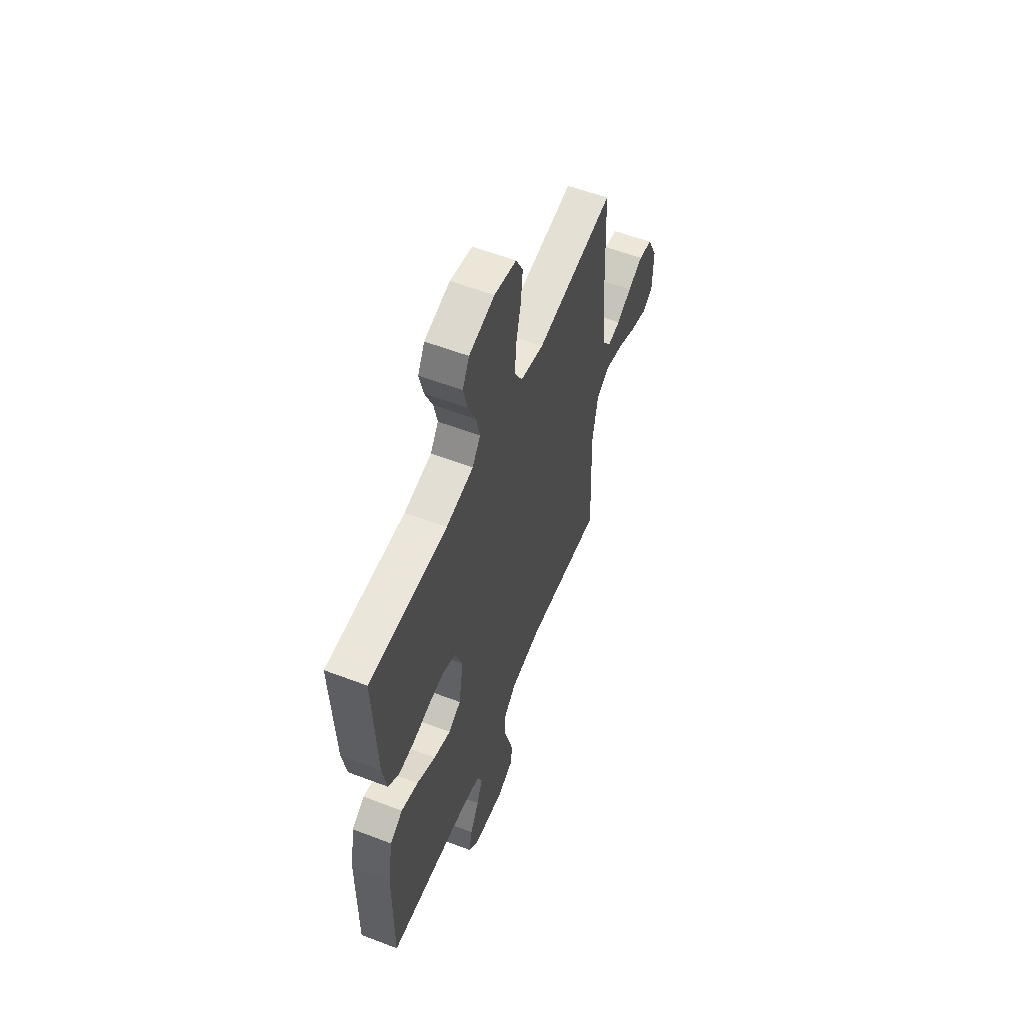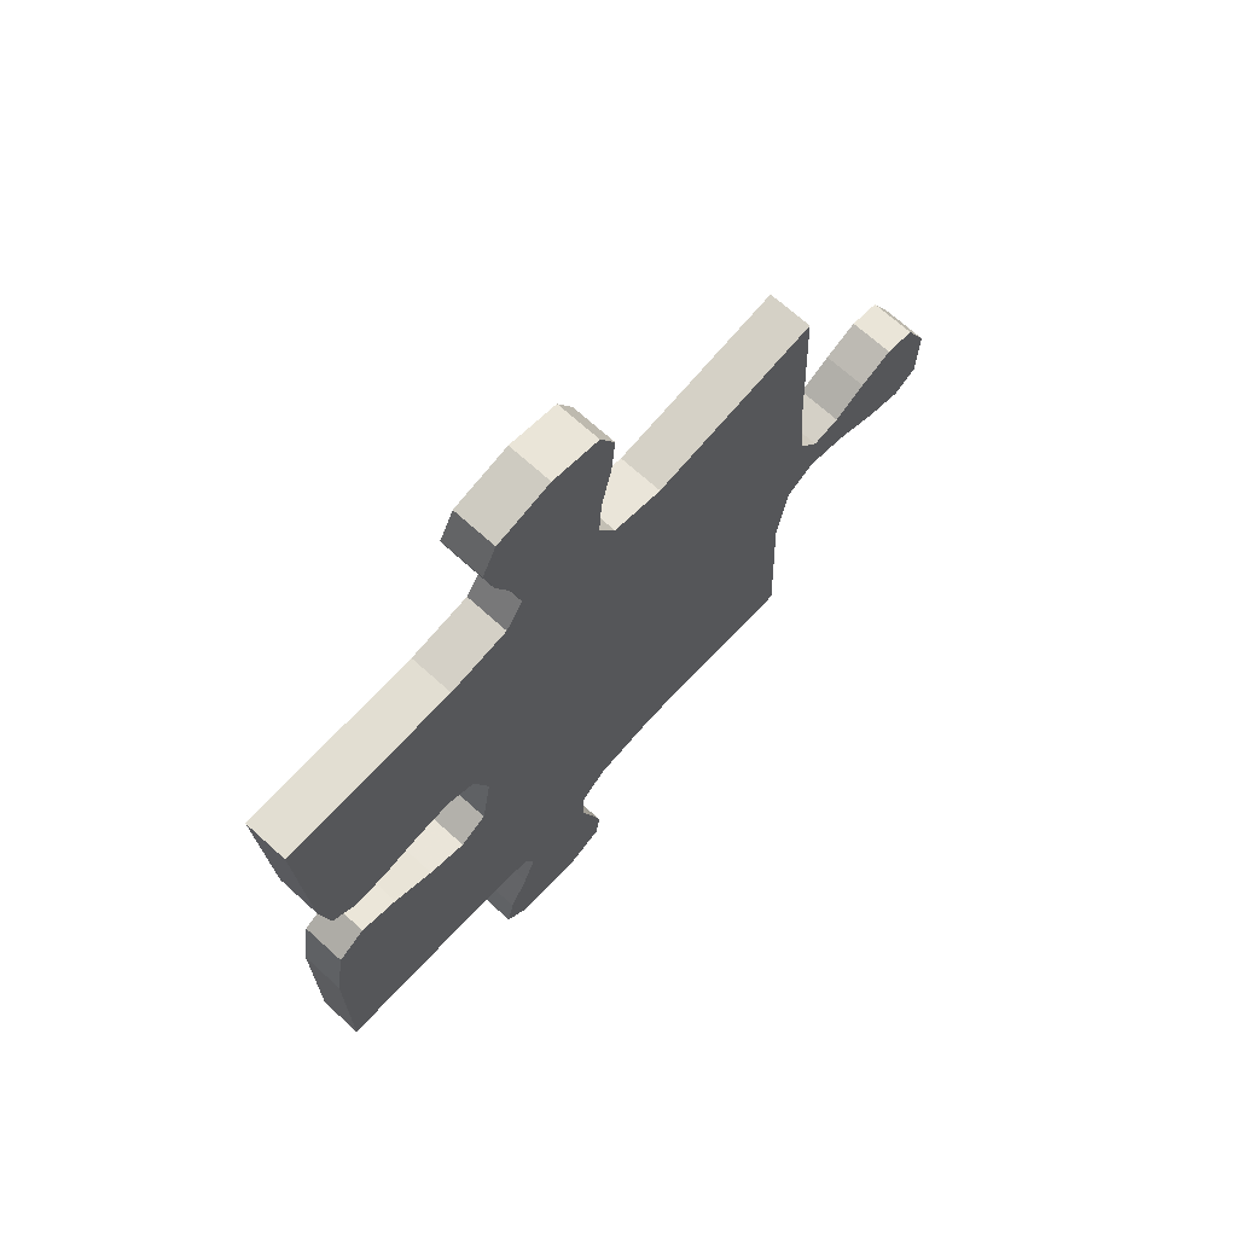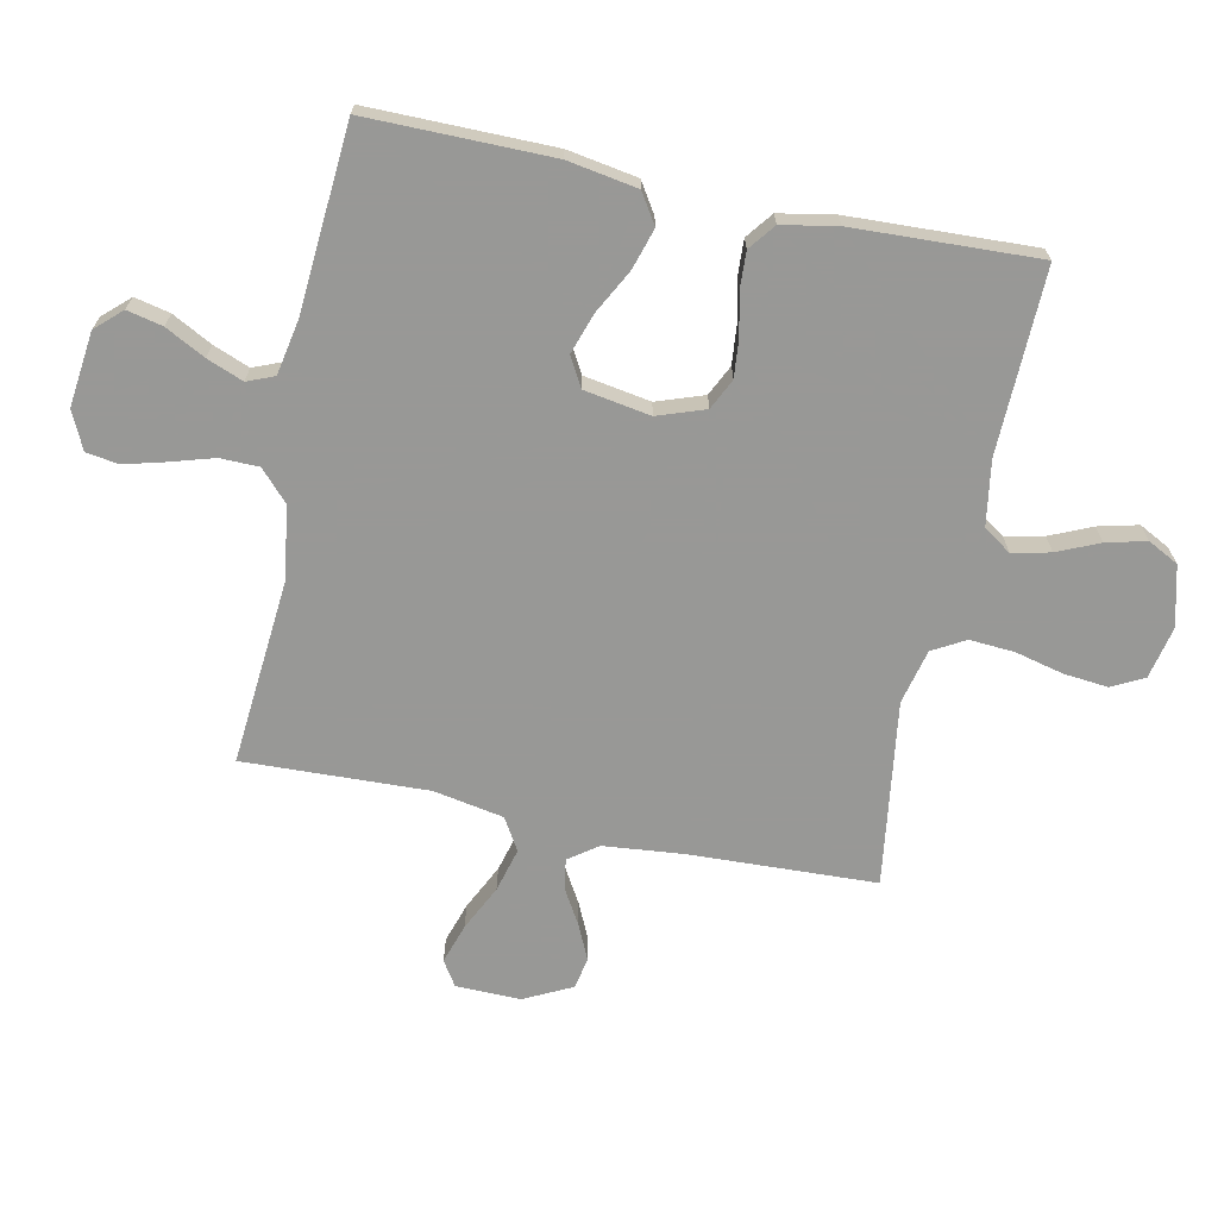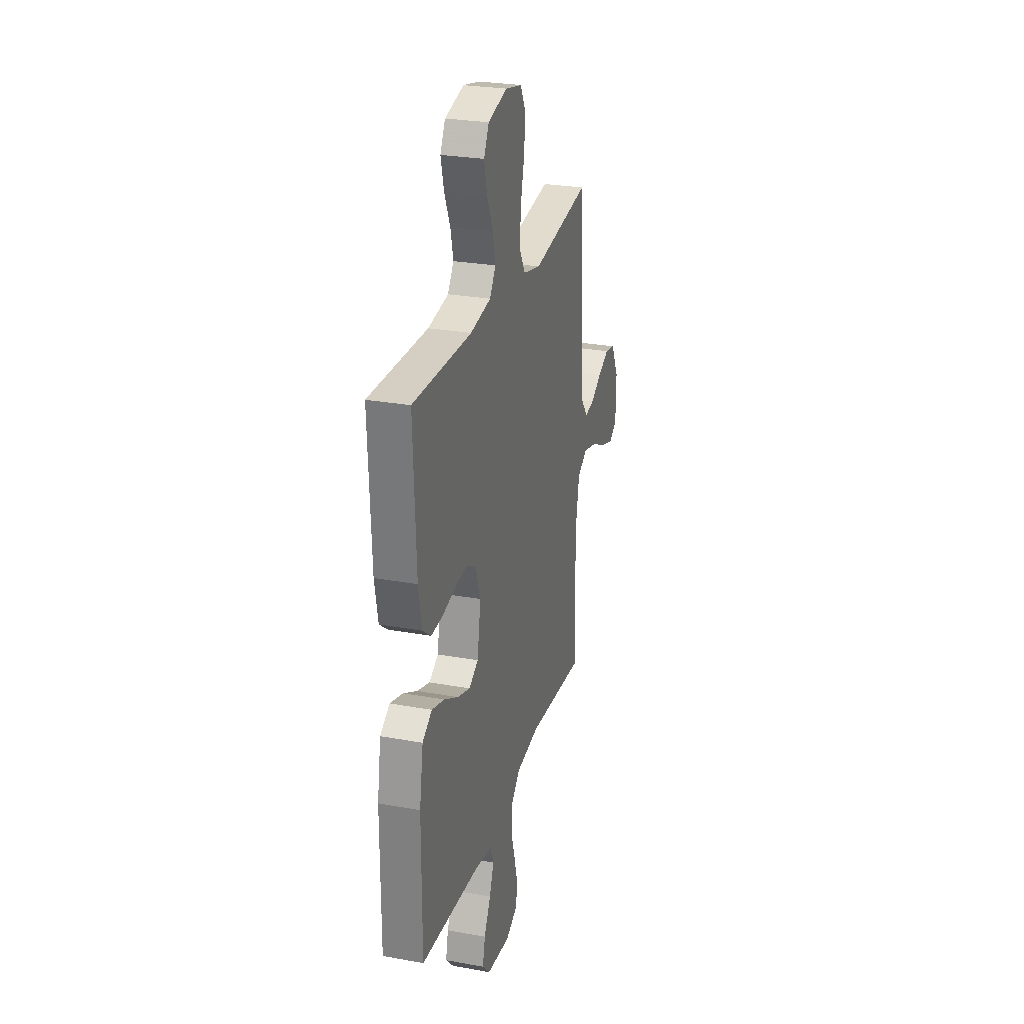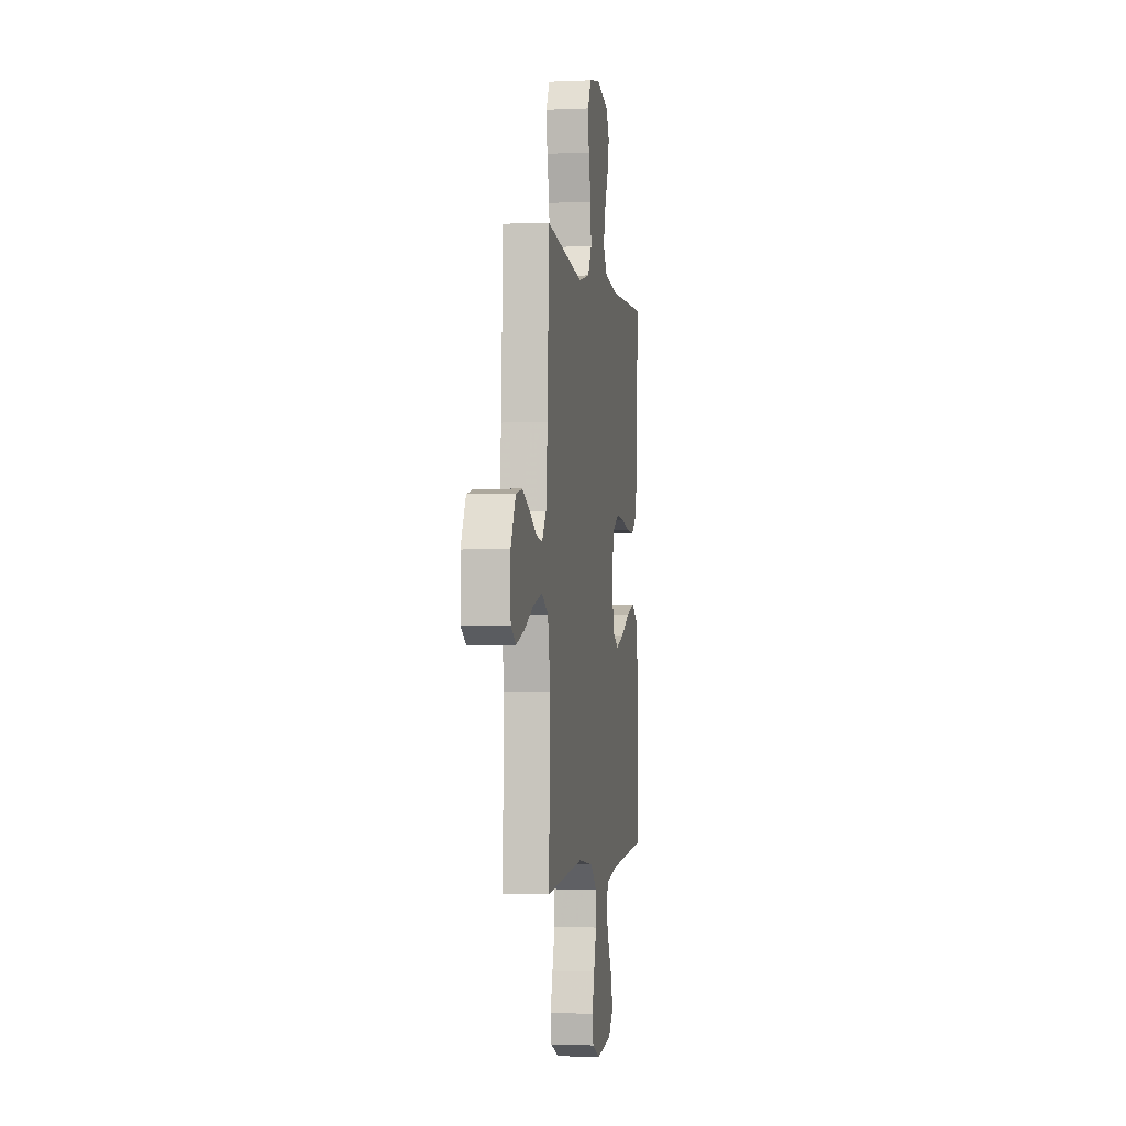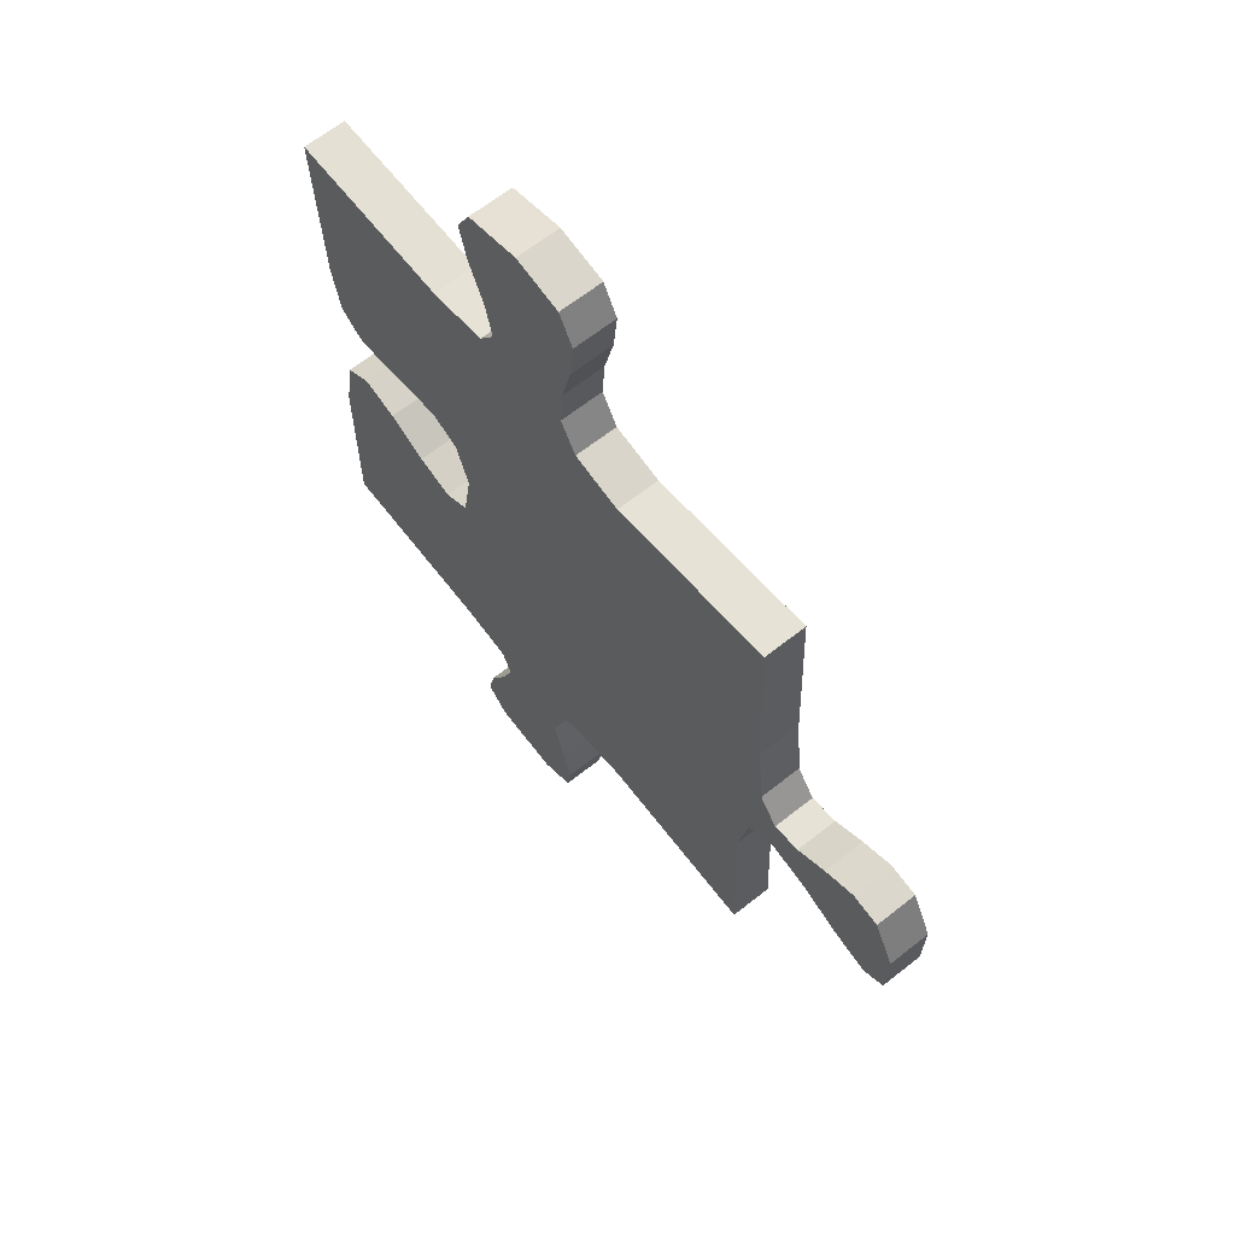
<metadata>
{"format":"obj","ext":"obj","renderer":"f3d","projection":"perspective","resolution":1024,"background":"white","views":[{"elev":57.1,"azim":-68.3,"up":"+Z"},{"elev":69.2,"azim":-47.8,"up":"+Z"},{"elev":-68.5,"azim":-101.9,"up":"+Y"},{"elev":26.9,"azim":-74.2,"up":"+Z"},{"elev":-1.9,"azim":99.3,"up":"+Z"},{"elev":64.8,"azim":51.4,"up":"+Z"}]}
</metadata>
<code>
v 0.5 0.07 0.5
v 0.513 0.07 0.2
v 0.526 0.07 0.067
v 0.56 0.07 0.02
v 0.609 0.07 0.028
v 0.665 0.07 0.061
v 0.723 0.07 0.088
v 0.774 0.07 0.078
v 0.813 0.07 0
v 0.811 0.07 -0.105
v 0.771 0.07 -0.131
v 0.706 0.07 -0.11
v 0.632 0.07 -0.074
v 0.561 0.07 -0.055
v 0.509 0.07 -0.086
v 0.488 0.07 -0.2
v 0.5 0.07 -0.5
v 0.2 0.07 -0.475
v 0.08 0.07 -0.492
v 0.031 0.07 -0.538
v 0.03 0.07 -0.601
v 0.051 0.07 -0.671
v 0.069 0.07 -0.738
v 0.061 0.07 -0.791
v 0 0.07 -0.82
v -0.122 0.07 -0.806
v -0.161 0.07 -0.764
v -0.148 0.07 -0.706
v -0.114 0.07 -0.641
v -0.091 0.07 -0.582
v -0.109 0.07 -0.538
v -0.2 0.07 -0.521
v -0.5 0.07 -0.5
v -0.499 0.07 -0.2
v -0.48 0.07 -0.086
v -0.431 0.07 -0.055
v -0.365 0.07 -0.075
v -0.293 0.07 -0.113
v -0.227 0.07 -0.135
v -0.179 0.07 -0.108
v -0.161 0.07 0
v -0.188 0.07 0.077
v -0.238 0.07 0.101
v -0.301 0.07 0.095
v -0.367 0.07 0.08
v -0.427 0.07 0.077
v -0.47 0.07 0.11
v -0.487 0.07 0.2
v -0.5 0.07 0.5
v -0.2 0.07 0.493
v -0.095 0.07 0.51
v -0.064 0.07 0.555
v -0.078 0.07 0.617
v -0.108 0.07 0.685
v -0.124 0.07 0.75
v -0.098 0.07 0.8
v 0 0.07 0.825
v 0.085 0.07 0.807
v 0.112 0.07 0.755
v 0.105 0.07 0.683
v 0.086 0.07 0.604
v 0.081 0.07 0.531
v 0.111 0.07 0.478
v 0.2 0.07 0.457
v 0.5 0 0.5
v 0.513 0 0.2
v 0.526 0 0.067
v 0.56 0 0.02
v 0.609 0 0.028
v 0.665 0 0.061
v 0.723 0 0.088
v 0.774 0 0.078
v 0.813 0 0
v 0.811 0 -0.105
v 0.771 0 -0.131
v 0.706 0 -0.11
v 0.632 0 -0.074
v 0.561 0 -0.055
v 0.509 0 -0.086
v 0.488 0 -0.2
v 0.5 0 -0.5
v 0.2 0 -0.475
v 0.08 0 -0.492
v 0.031 0 -0.538
v 0.03 0 -0.601
v 0.051 0 -0.671
v 0.069 0 -0.738
v 0.061 0 -0.791
v 0 0 -0.82
v -0.122 0 -0.806
v -0.161 0 -0.764
v -0.148 0 -0.706
v -0.114 0 -0.641
v -0.091 0 -0.582
v -0.109 0 -0.538
v -0.2 0 -0.521
v -0.5 0 -0.5
v -0.499 0 -0.2
v -0.48 0 -0.086
v -0.431 0 -0.055
v -0.365 0 -0.075
v -0.293 0 -0.113
v -0.227 0 -0.135
v -0.179 0 -0.108
v -0.161 0 0
v -0.188 0 0.077
v -0.238 0 0.101
v -0.301 0 0.095
v -0.367 0 0.08
v -0.427 0 0.077
v -0.47 0 0.11
v -0.487 0 0.2
v -0.5 0 0.5
v -0.2 0 0.493
v -0.095 0 0.51
v -0.064 0 0.555
v -0.078 0 0.617
v -0.108 0 0.685
v -0.124 0 0.75
v -0.098 0 0.8
v 0 0 0.825
v 0.085 0 0.807
v 0.112 0 0.755
v 0.105 0 0.683
v 0.086 0 0.604
v 0.081 0 0.531
v 0.111 0 0.478
v 0.2 0 0.457
f 59 60 61
f 58 59 61
f 57 58 61
f 56 57 61
f 55 56 61
f 54 55 61
f 53 54 61
f 52 53 61 62
f 51 52 62 63
f 48 49 50
f 47 48 50
f 46 47 50
f 45 46 50
f 44 45 50
f 51 63 64
f 50 51 64
f 44 50 64
f 43 44 64
f 36 37 38
f 35 36 38
f 34 35 38
f 33 34 38
f 32 33 38
f 31 32 38 39
f 30 31 39 40
f 27 28 29
f 26 27 29
f 25 26 29
f 24 25 29
f 23 24 29
f 22 23 29
f 21 22 29
f 20 21 29 30
f 30 40 41
f 20 30 41
f 19 20 41
f 16 17 18
f 19 41 42
f 18 19 42
f 16 18 42
f 15 16 42
f 11 12 13
f 10 11 13
f 9 10 13
f 8 9 13
f 7 8 13
f 6 7 13
f 5 6 13
f 4 5 13 14
f 64 1 2
f 43 64 2
f 42 43 2
f 15 42 2
f 3 4 14 15
f 2 3 15
f 125 124 123
f 125 123 122
f 125 122 121
f 125 121 120
f 125 120 119
f 125 119 118
f 125 118 117
f 126 125 117 116
f 127 126 116 115
f 114 113 112
f 114 112 111
f 114 111 110
f 114 110 109
f 114 109 108
f 128 127 115
f 128 115 114
f 128 114 108
f 128 108 107
f 102 101 100
f 102 100 99
f 102 99 98
f 102 98 97
f 102 97 96
f 103 102 96 95
f 104 103 95 94
f 93 92 91
f 93 91 90
f 93 90 89
f 93 89 88
f 93 88 87
f 93 87 86
f 93 86 85
f 94 93 85 84
f 105 104 94
f 105 94 84
f 105 84 83
f 82 81 80
f 106 105 83
f 106 83 82
f 106 82 80
f 106 80 79
f 77 76 75
f 77 75 74
f 77 74 73
f 77 73 72
f 77 72 71
f 77 71 70
f 77 70 69
f 78 77 69 68
f 66 65 128
f 66 128 107
f 66 107 106
f 66 106 79
f 79 78 68 67
f 79 67 66
f 1 65 66 2
f 2 66 67 3
f 3 67 68 4
f 4 68 69 5
f 5 69 70 6
f 6 70 71 7
f 7 71 72 8
f 8 72 73 9
f 9 73 74 10
f 10 74 75 11
f 11 75 76 12
f 12 76 77 13
f 13 77 78 14
f 14 78 79 15
f 15 79 80 16
f 16 80 81 17
f 17 81 82 18
f 18 82 83 19
f 19 83 84 20
f 20 84 85 21
f 21 85 86 22
f 22 86 87 23
f 23 87 88 24
f 24 88 89 25
f 25 89 90 26
f 26 90 91 27
f 27 91 92 28
f 28 92 93 29
f 29 93 94 30
f 30 94 95 31
f 31 95 96 32
f 32 96 97 33
f 33 97 98 34
f 34 98 99 35
f 35 99 100 36
f 36 100 101 37
f 37 101 102 38
f 38 102 103 39
f 39 103 104 40
f 40 104 105 41
f 41 105 106 42
f 42 106 107 43
f 43 107 108 44
f 44 108 109 45
f 45 109 110 46
f 46 110 111 47
f 47 111 112 48
f 48 112 113 49
f 49 113 114 50
f 50 114 115 51
f 51 115 116 52
f 52 116 117 53
f 53 117 118 54
f 54 118 119 55
f 55 119 120 56
f 56 120 121 57
f 57 121 122 58
f 58 122 123 59
f 59 123 124 60
f 60 124 125 61
f 61 125 126 62
f 62 126 127 63
f 63 127 128 64
f 64 128 65 1

</code>
